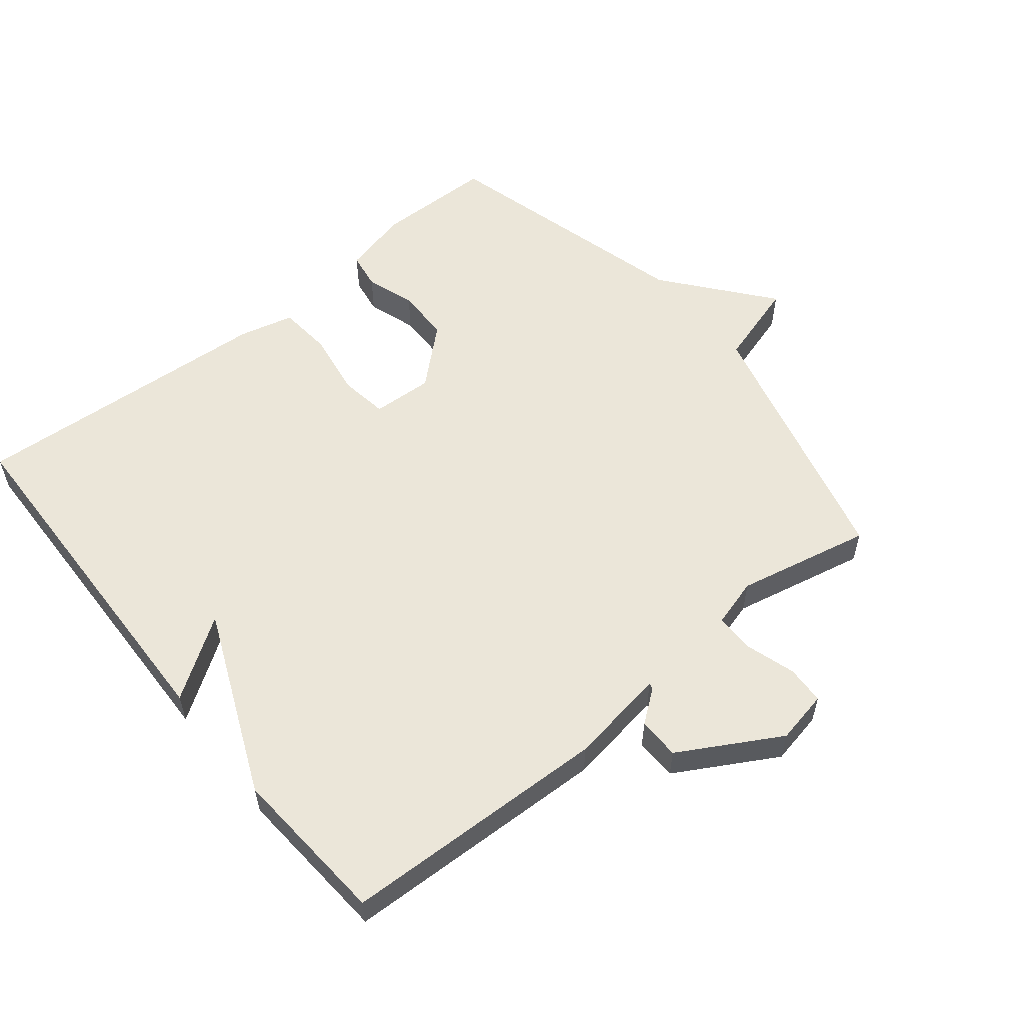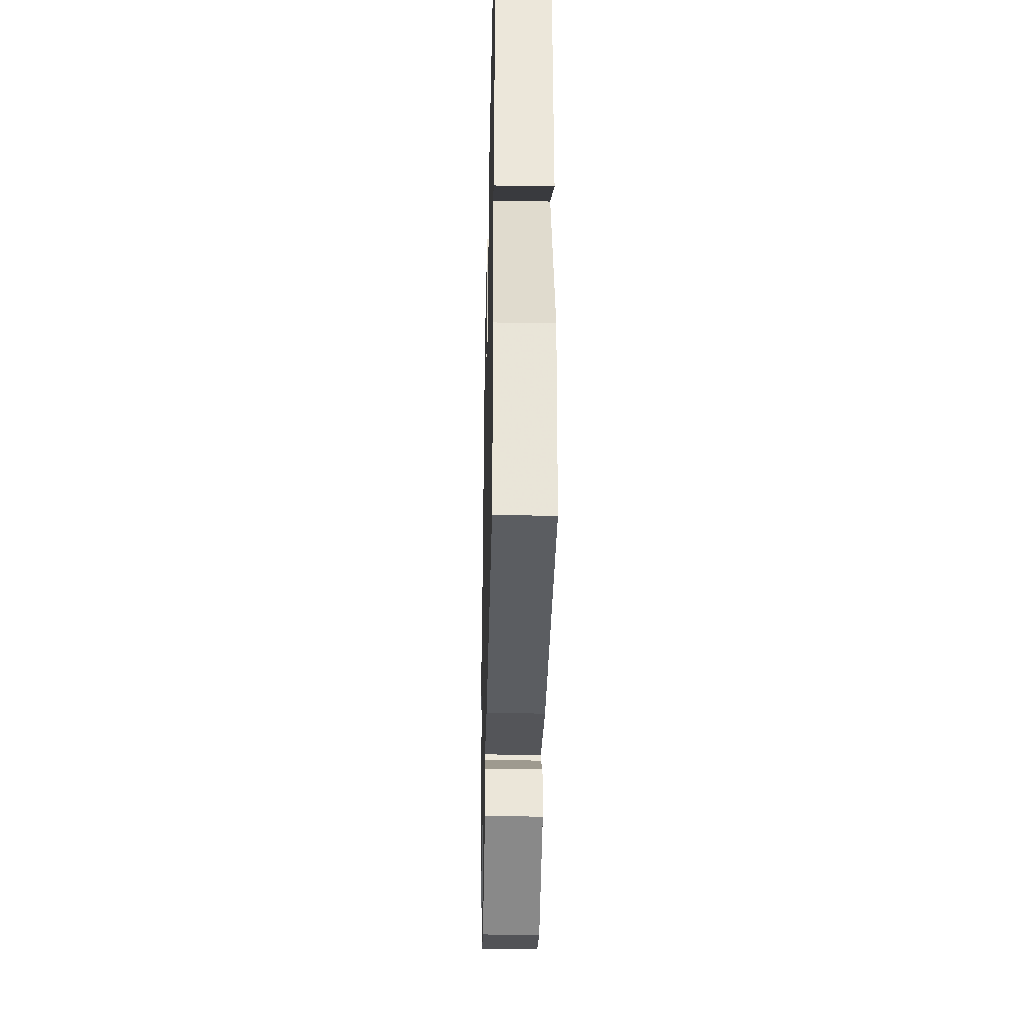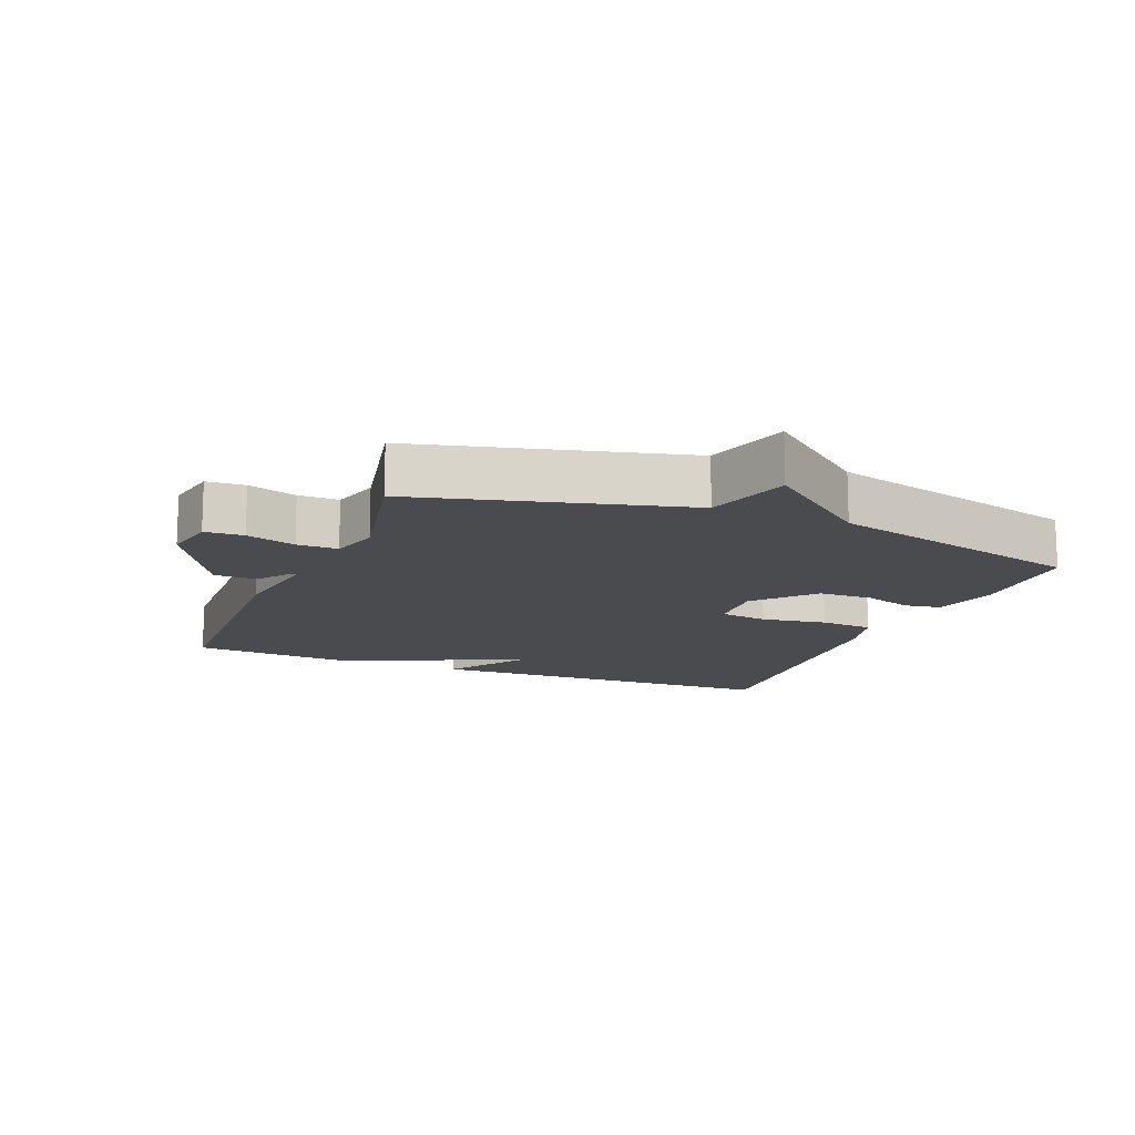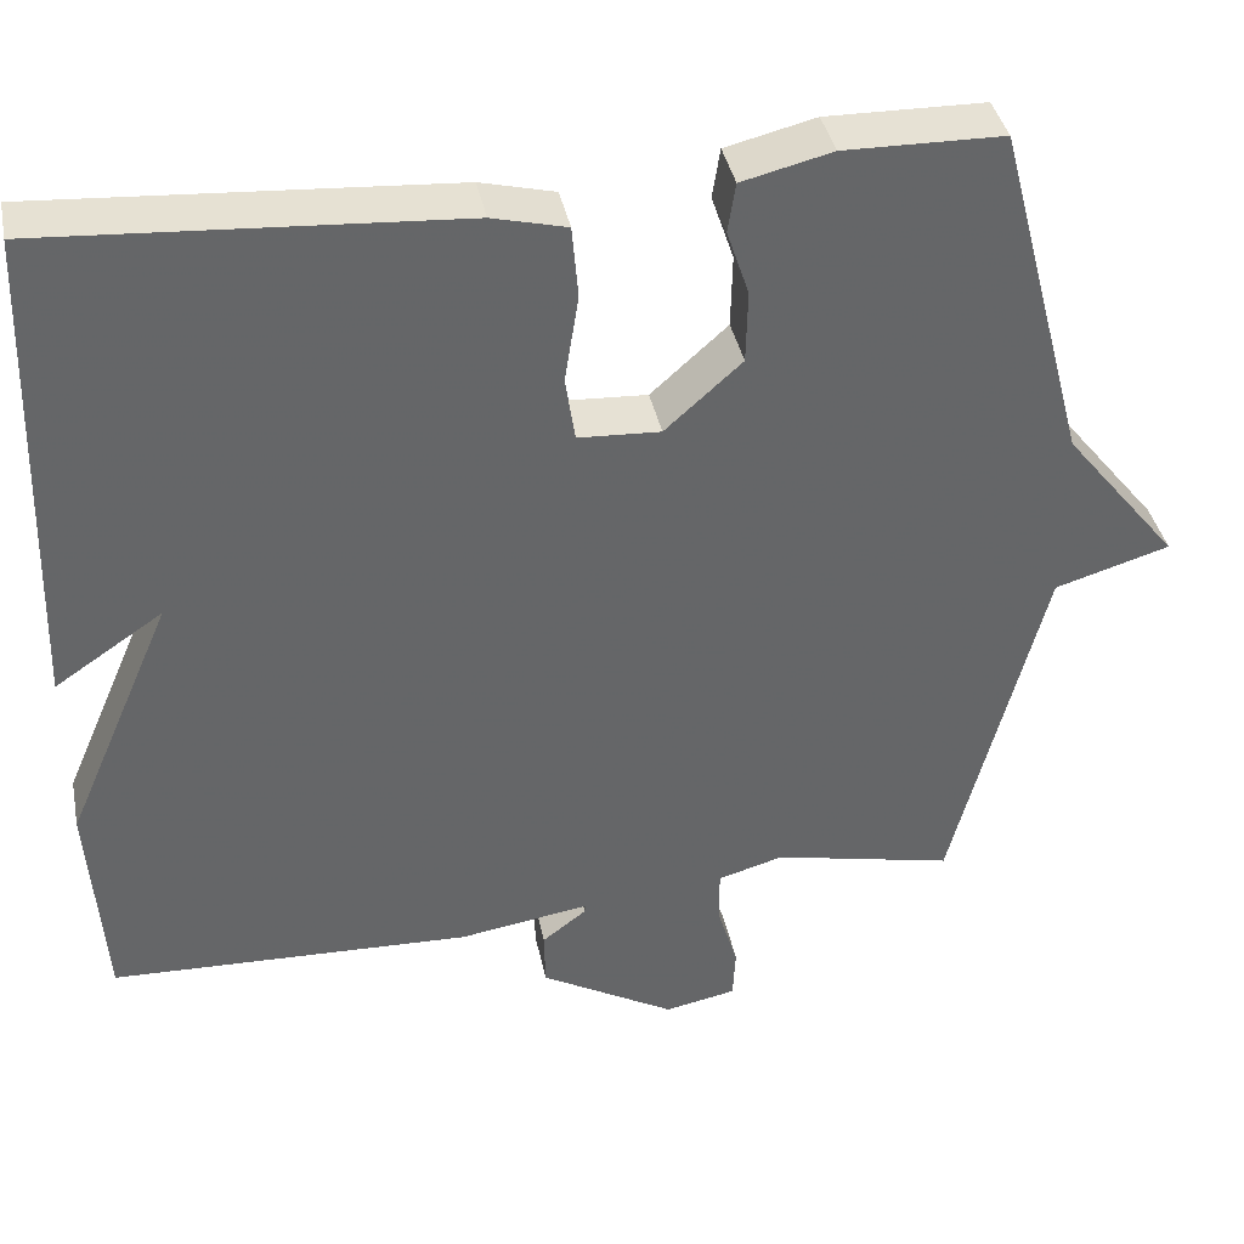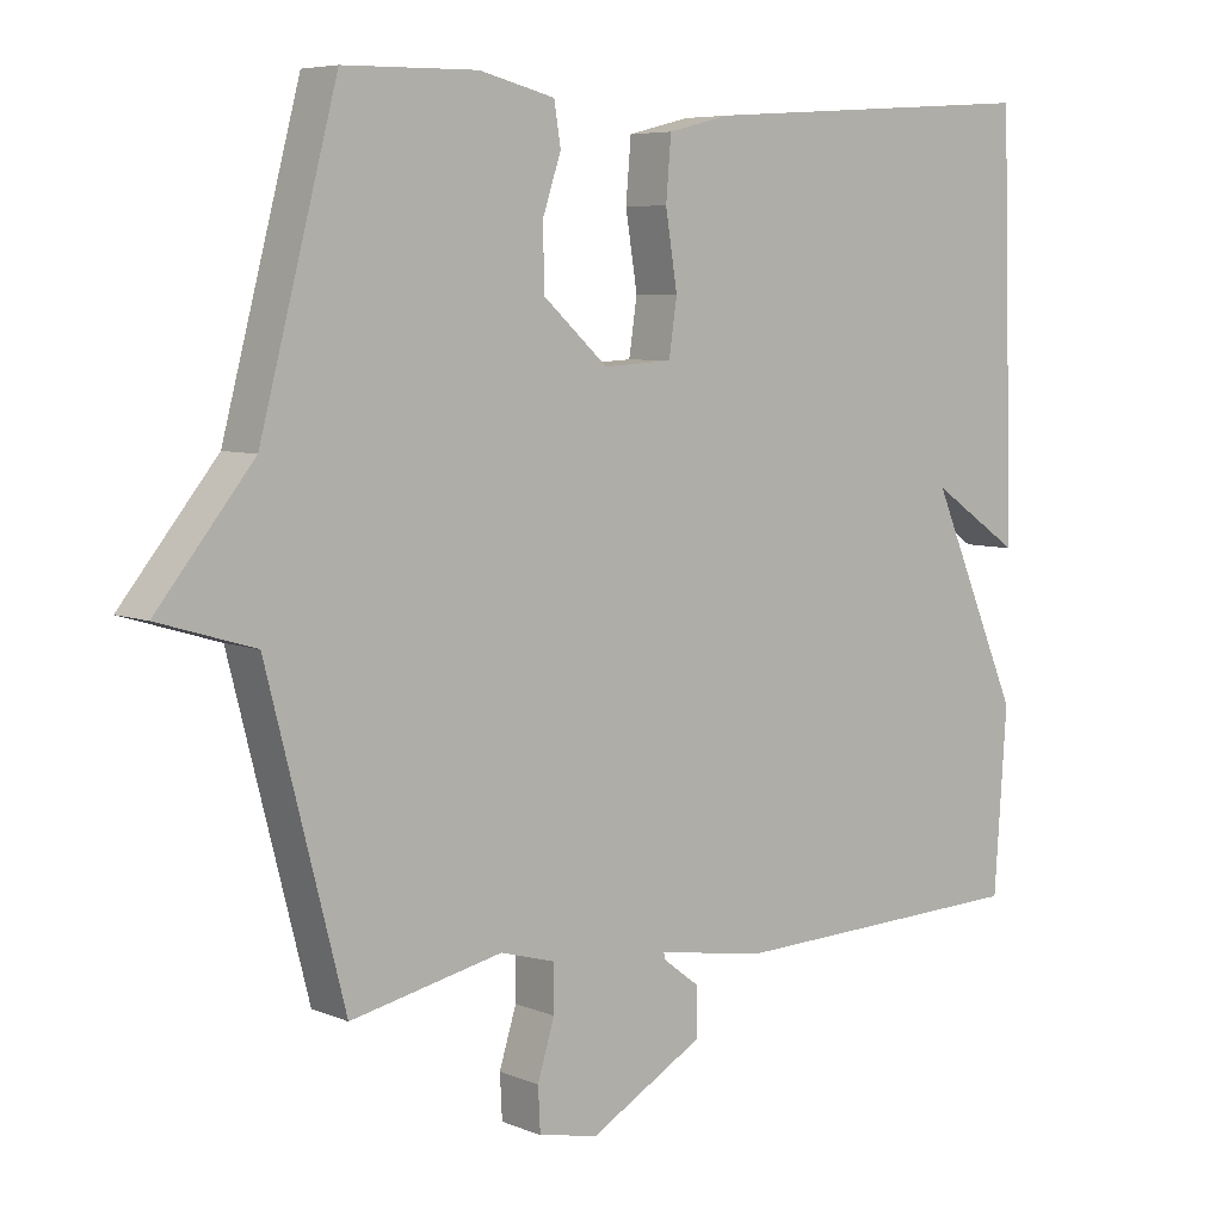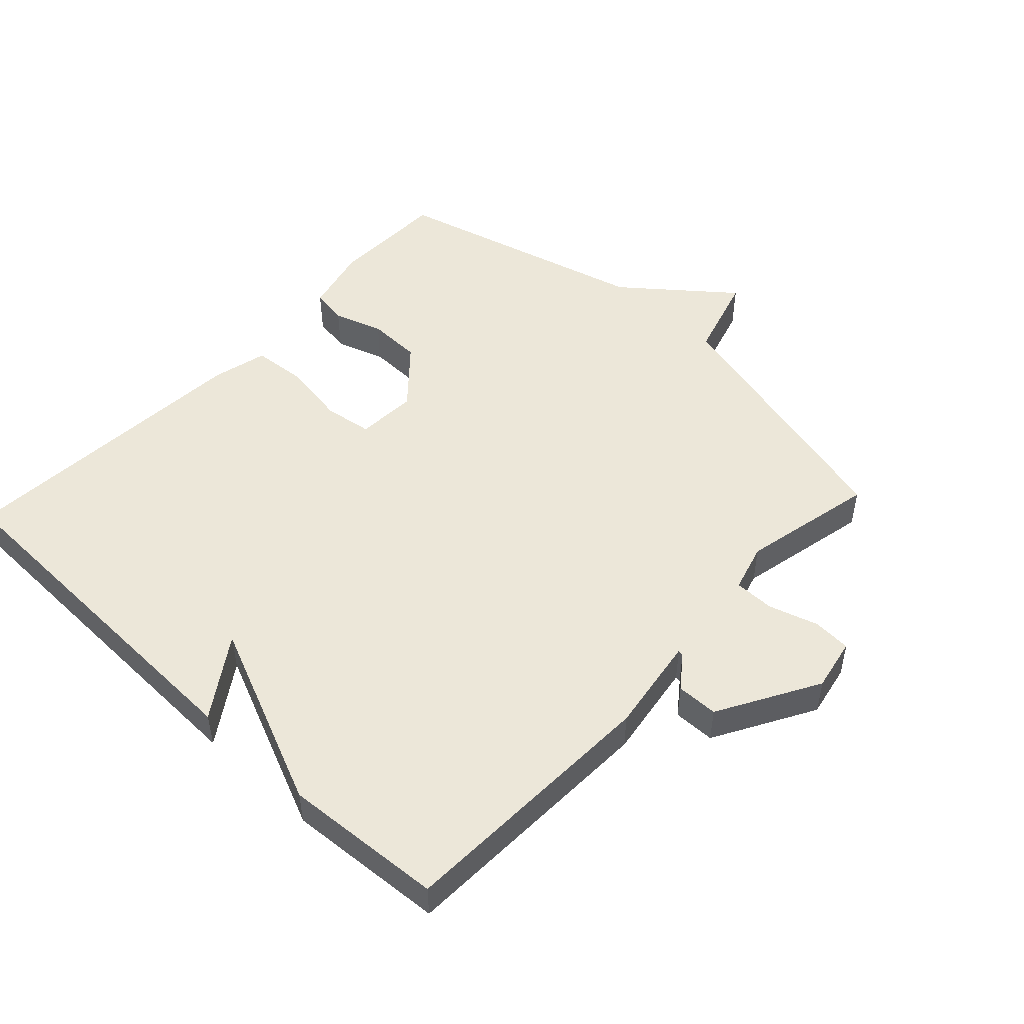
<metadata>
{"format":"obj","ext":"obj","renderer":"f3d","projection":"perspective","resolution":1024,"background":"white","views":[{"elev":56.4,"azim":140.9,"up":"+Y"},{"elev":-33.5,"azim":88.7,"up":"+Z"},{"elev":-13.9,"azim":-112.0,"up":"+Y"},{"elev":38.8,"azim":168.6,"up":"+Z"},{"elev":6.4,"azim":-39.8,"up":"+Z"},{"elev":49.8,"azim":133.1,"up":"+Y"}]}
</metadata>
<code>
v 0.5 0.07 0.5
v 0.517 0.07 -0.055
v 0.395 0.07 0.027
v 0.517 0.07 -0.255
v 0.5 0.07 -0.5
v 0.091 0.07 -0.514
v -0.058 0.07 -0.491
v -0.056 0.07 -0.5
v -0.006 0.07 -0.538
v -0.007 0.07 -0.602
v -0.16 0.07 -0.689
v -0.241 0.07 -0.673
v -0.244 0.07 -0.614
v -0.221 0.07 -0.539
v -0.221 0.07 -0.477
v -0.295 0.07 -0.456
v -0.5 0.07 -0.5
v -0.604 0.07 -0.094
v -0.734 0.07 -0.055
v -0.604 0.07 0.106
v -0.5 0.07 0.5
v -0.32 0.07 0.503
v -0.218 0.07 0.478
v -0.209 0.07 0.422
v -0.234 0.07 0.347
v -0.232 0.07 0.264
v -0.145 0.07 0.186
v -0.052 0.07 0.191
v -0.041 0.07 0.265
v -0.057 0.07 0.365
v -0.05 0.07 0.447
v 0.034 0.07 0.468
v 0.5 0 0.5
v 0.517 0 -0.055
v 0.395 0 0.027
v 0.517 0 -0.255
v 0.5 0 -0.5
v 0.091 0 -0.514
v -0.058 0 -0.491
v -0.056 0 -0.5
v -0.006 0 -0.538
v -0.007 0 -0.602
v -0.16 0 -0.689
v -0.241 0 -0.673
v -0.244 0 -0.614
v -0.221 0 -0.539
v -0.221 0 -0.477
v -0.295 0 -0.456
v -0.5 0 -0.5
v -0.604 0 -0.094
v -0.734 0 -0.055
v -0.604 0 0.106
v -0.5 0 0.5
v -0.32 0 0.503
v -0.218 0 0.478
v -0.209 0 0.422
v -0.234 0 0.347
v -0.232 0 0.264
v -0.145 0 0.186
v -0.052 0 0.191
v -0.041 0 0.265
v -0.057 0 0.365
v -0.05 0 0.447
v 0.034 0 0.468
f 31 32 1
f 30 31 1
f 29 30 1
f 28 29 1
f 23 24 25
f 22 23 25
f 21 22 25
f 20 21 25
f 20 25 26
f 19 20 26
f 18 19 26
f 18 26 27
f 17 18 27
f 16 17 27
f 12 13 14
f 11 12 14
f 10 11 14
f 9 10 14
f 8 9 14
f 7 8 14 15
f 5 6 7
f 4 5 7
f 3 4 7
f 16 27 28
f 15 16 28
f 7 15 28
f 3 7 28
f 3 28 1
f 1 2 3
f 33 64 63
f 33 63 62
f 33 62 61
f 33 61 60
f 57 56 55
f 57 55 54
f 57 54 53
f 57 53 52
f 58 57 52
f 58 52 51
f 58 51 50
f 59 58 50
f 59 50 49
f 59 49 48
f 46 45 44
f 46 44 43
f 46 43 42
f 46 42 41
f 46 41 40
f 47 46 40 39
f 39 38 37
f 39 37 36
f 39 36 35
f 60 59 48
f 60 48 47
f 60 47 39
f 60 39 35
f 33 60 35
f 35 34 33
f 1 33 34 2
f 2 34 35 3
f 3 35 36 4
f 4 36 37 5
f 5 37 38 6
f 6 38 39 7
f 7 39 40 8
f 8 40 41 9
f 9 41 42 10
f 10 42 43 11
f 11 43 44 12
f 12 44 45 13
f 13 45 46 14
f 14 46 47 15
f 15 47 48 16
f 16 48 49 17
f 17 49 50 18
f 18 50 51 19
f 19 51 52 20
f 20 52 53 21
f 21 53 54 22
f 22 54 55 23
f 23 55 56 24
f 24 56 57 25
f 25 57 58 26
f 26 58 59 27
f 27 59 60 28
f 28 60 61 29
f 29 61 62 30
f 30 62 63 31
f 31 63 64 32
f 32 64 33 1

</code>
